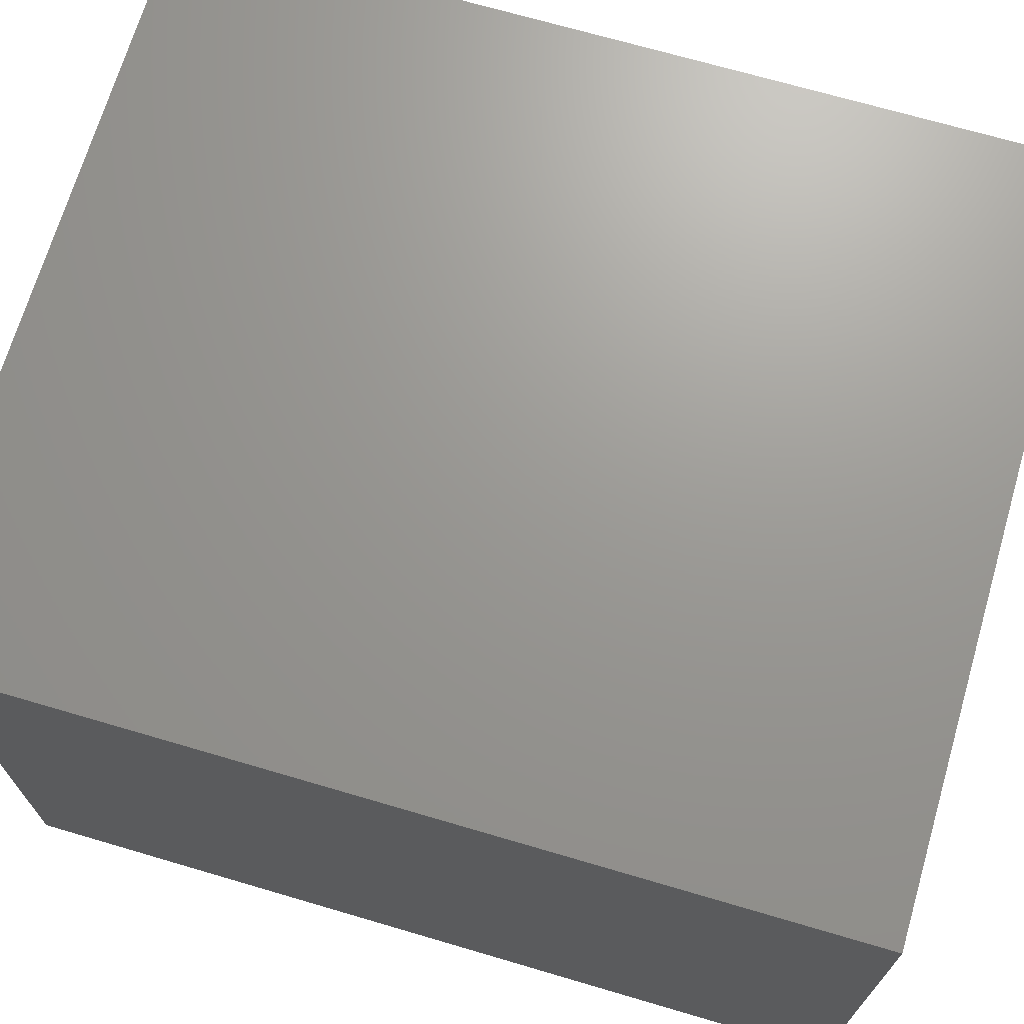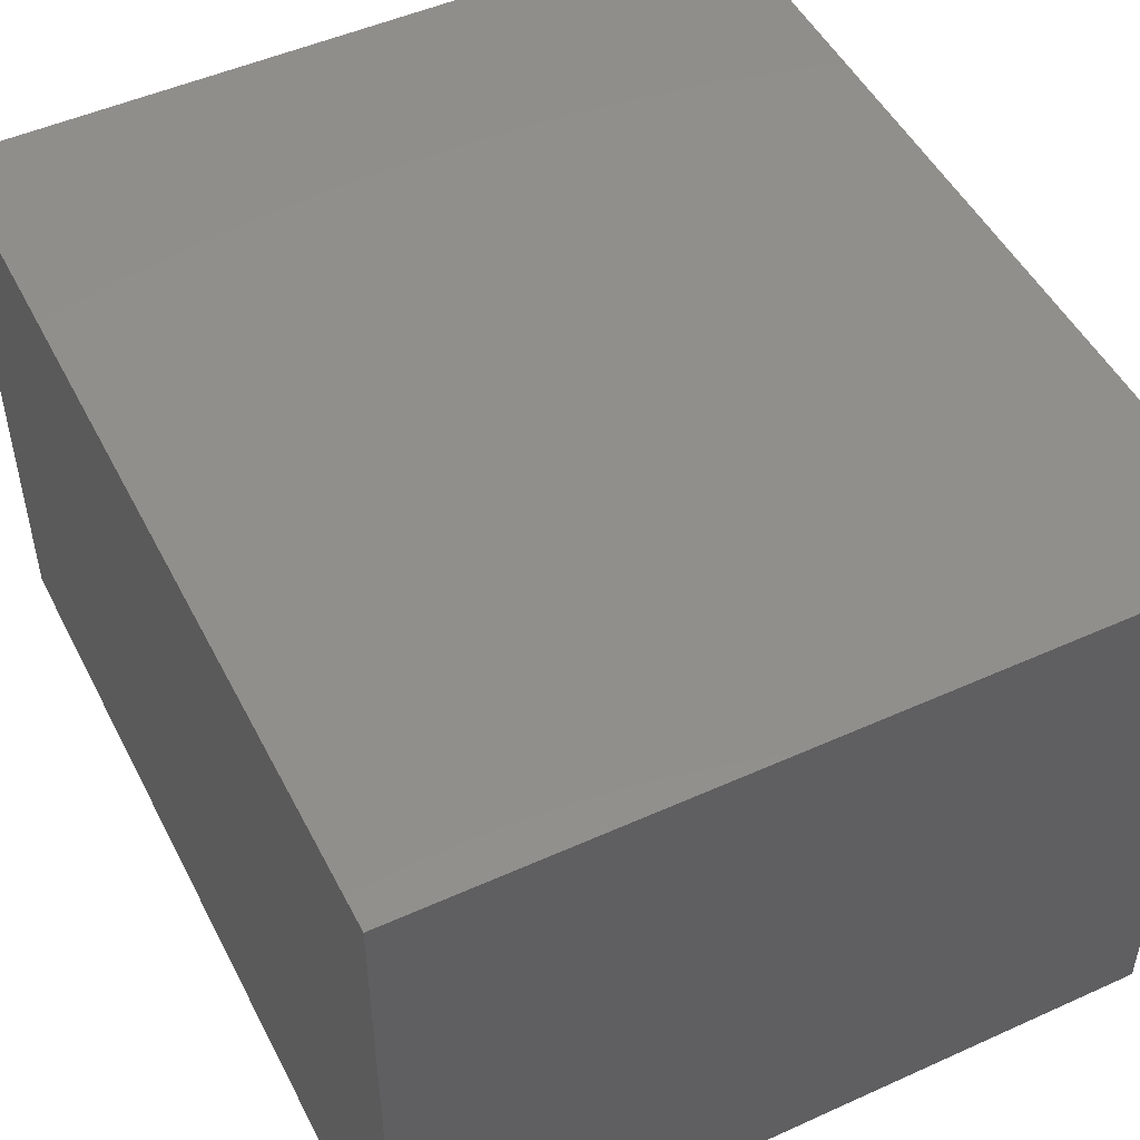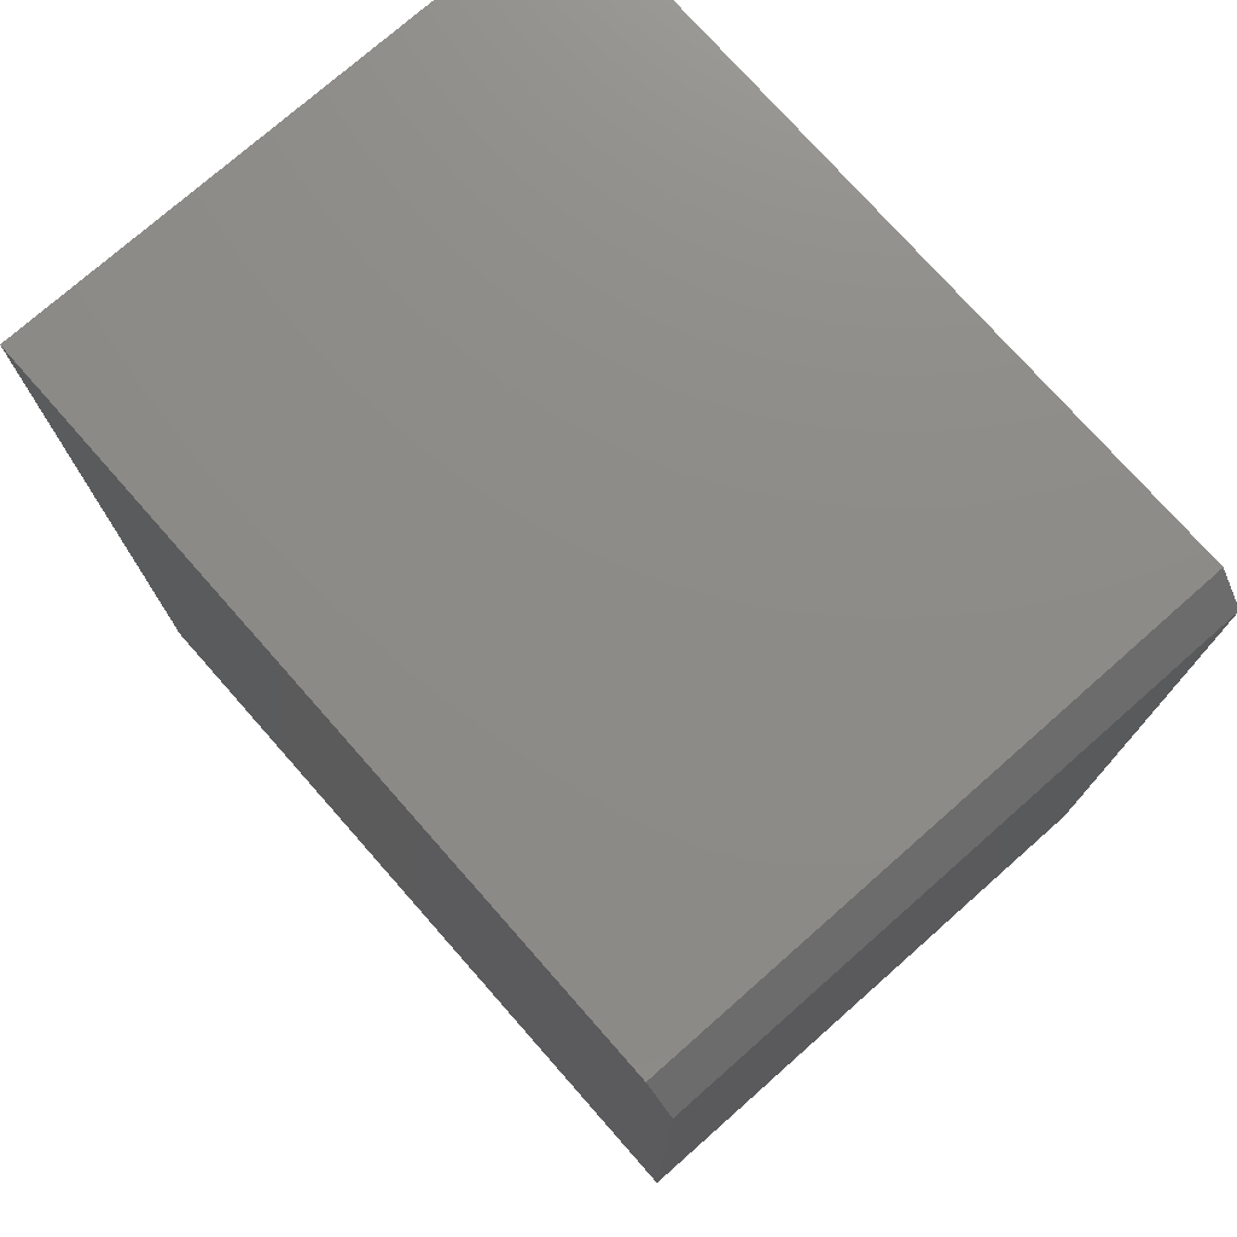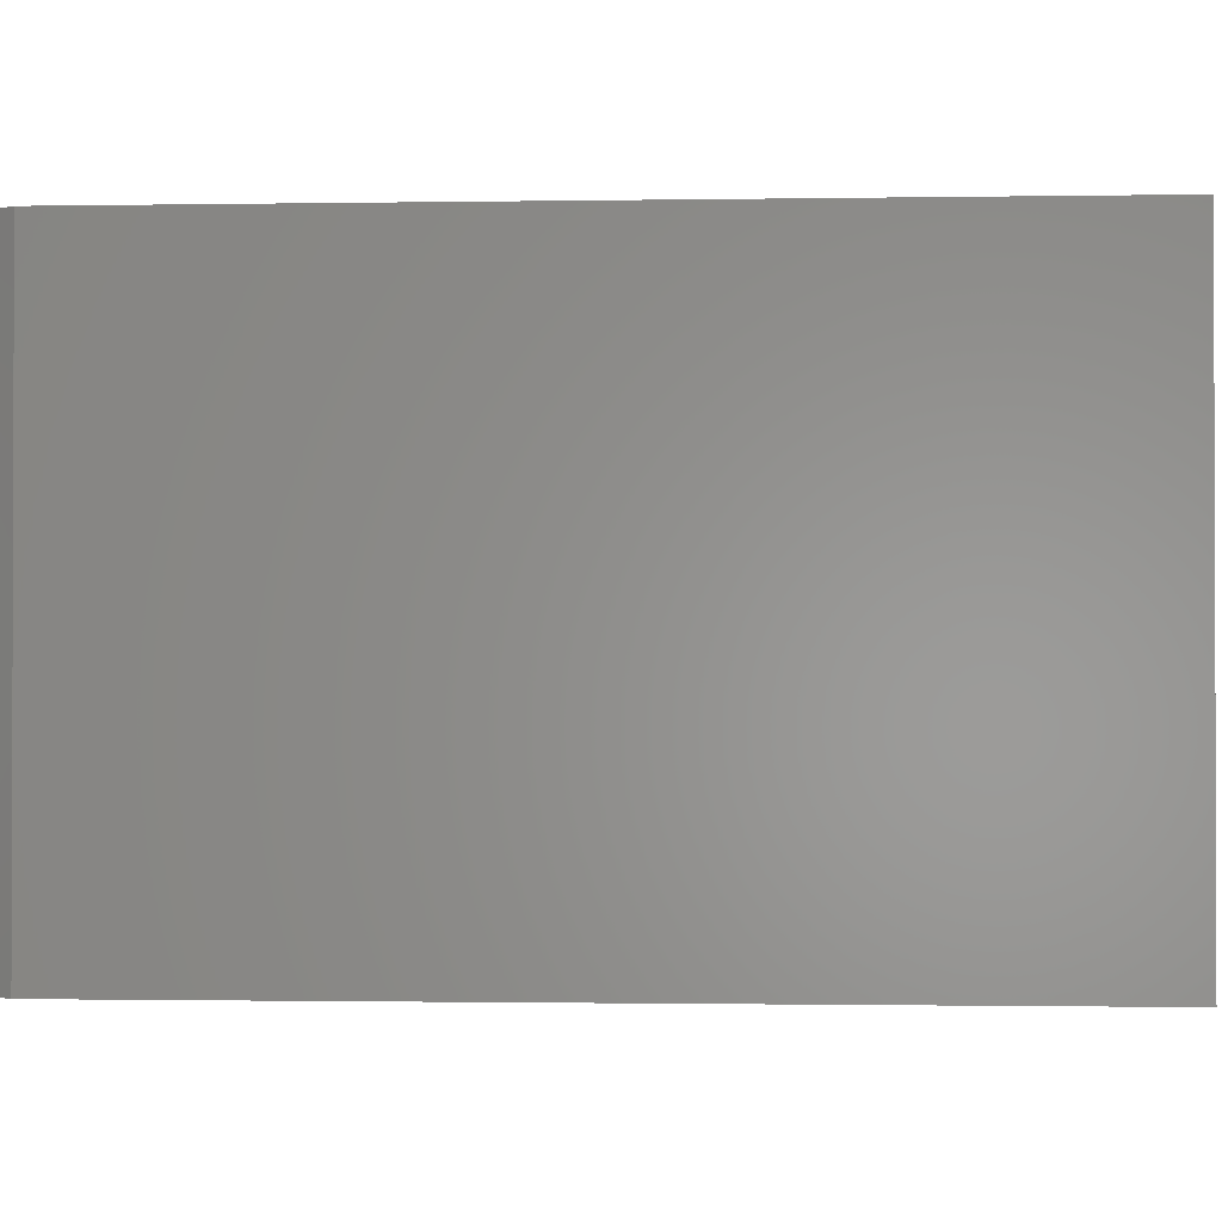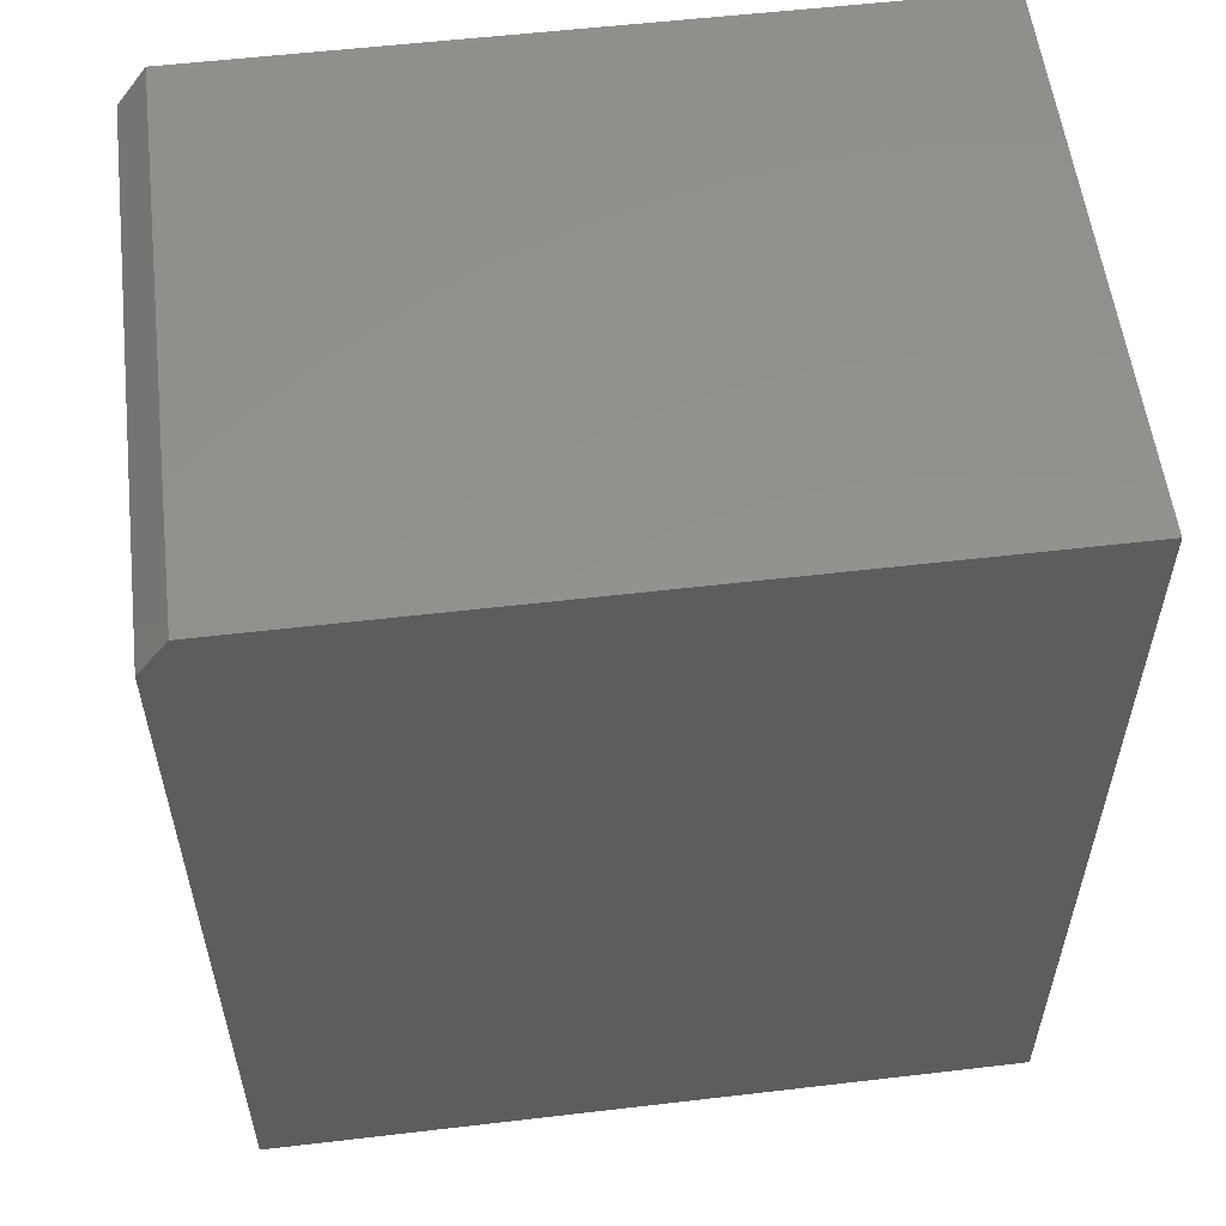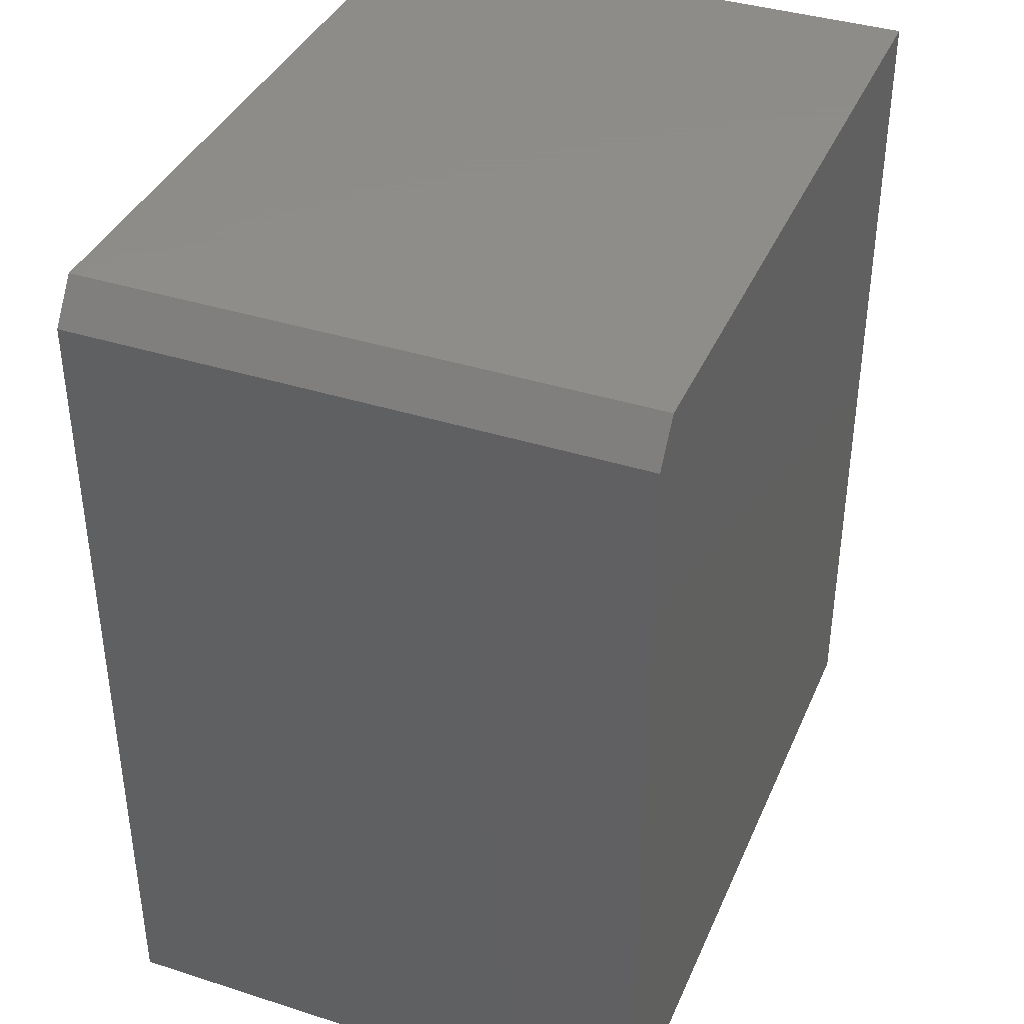
<metadata>
{"format":"stl","ext":"stl","renderer":"f3d","projection":"perspective","resolution":1024,"background":"white","views":[{"elev":69.8,"azim":106.4,"up":"+Y"},{"elev":49.5,"azim":-26.5,"up":"+Y"},{"elev":75.6,"azim":48.6,"up":"+Z"},{"elev":-1.1,"azim":93.6,"up":"+Y"},{"elev":56.0,"azim":173.0,"up":"+Z"},{"elev":38.5,"azim":111.9,"up":"+Z"}]}
</metadata>
<code>
# stl→obj: 10 verts, 16 faces
v -0.5 -0.75 -0.5859
v 0.5058 -0.75 -0.5859
v -0.5 -0.75 0.5938
v 0.5058 -0.75 0.5391
v 0.4668 -0.75 0.5938
v 0.4668 1.846e-16 0.5938
v 0.5058 1.807e-16 0.5391
v -0.5 1.31e-16 0.5938
v 0.5058 5.584e-17 -0.5859
v -0.5 0 -0.5859
f 1 2 3
f 3 2 4
f 3 4 5
f 6 7 8
f 8 7 9
f 8 9 10
f 5 6 3
f 3 6 8
f 2 9 4
f 4 9 7
f 4 7 5
f 5 7 6
f 3 8 1
f 1 8 10
f 1 10 2
f 2 10 9

</code>
